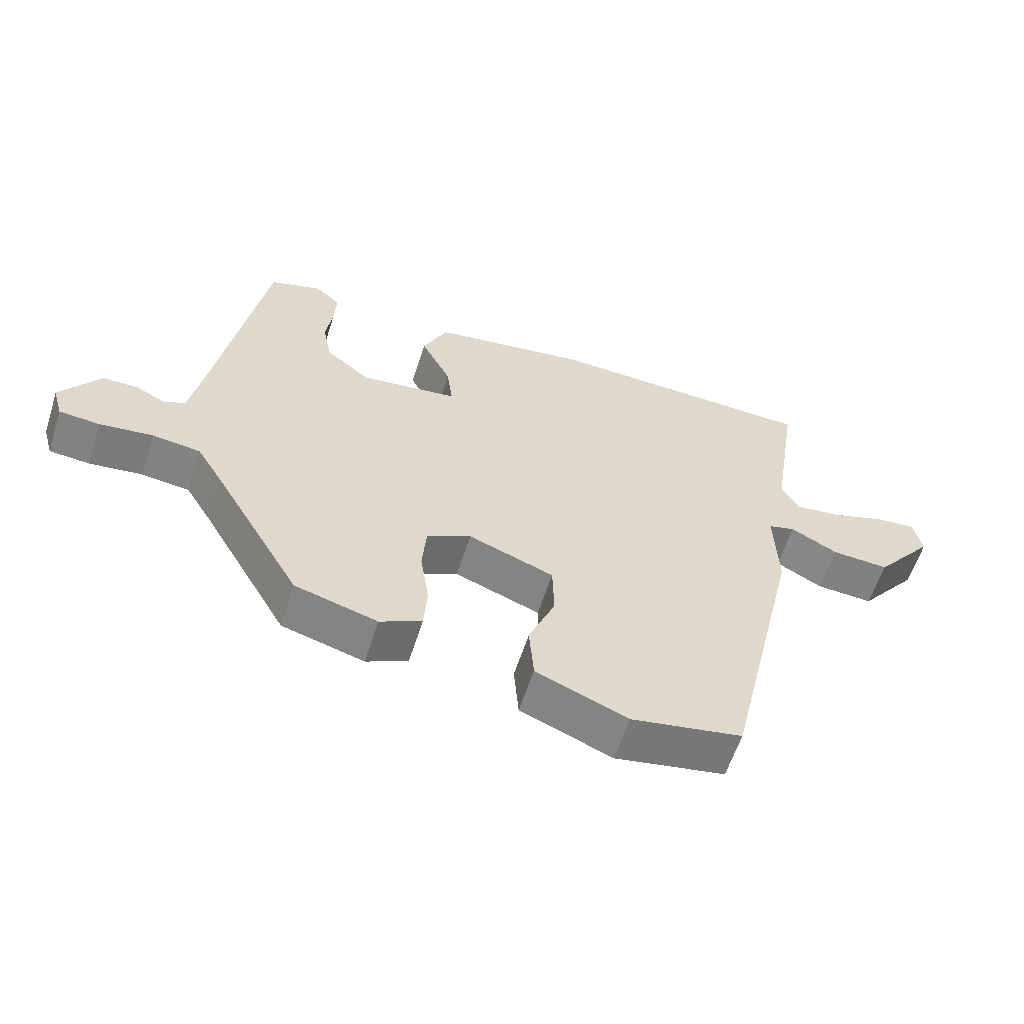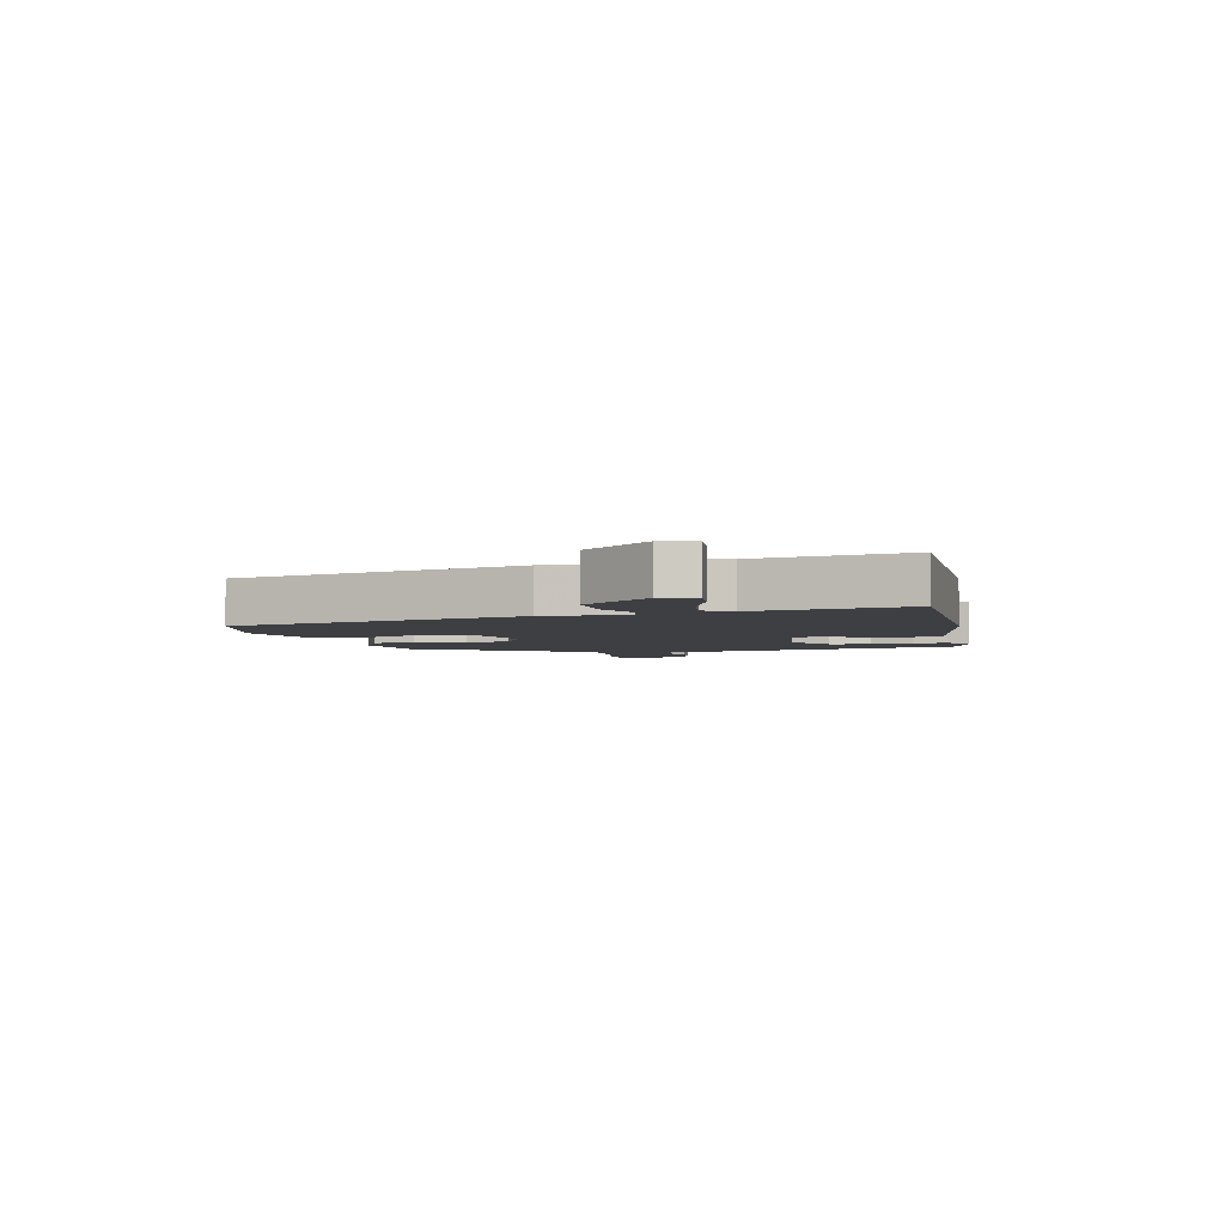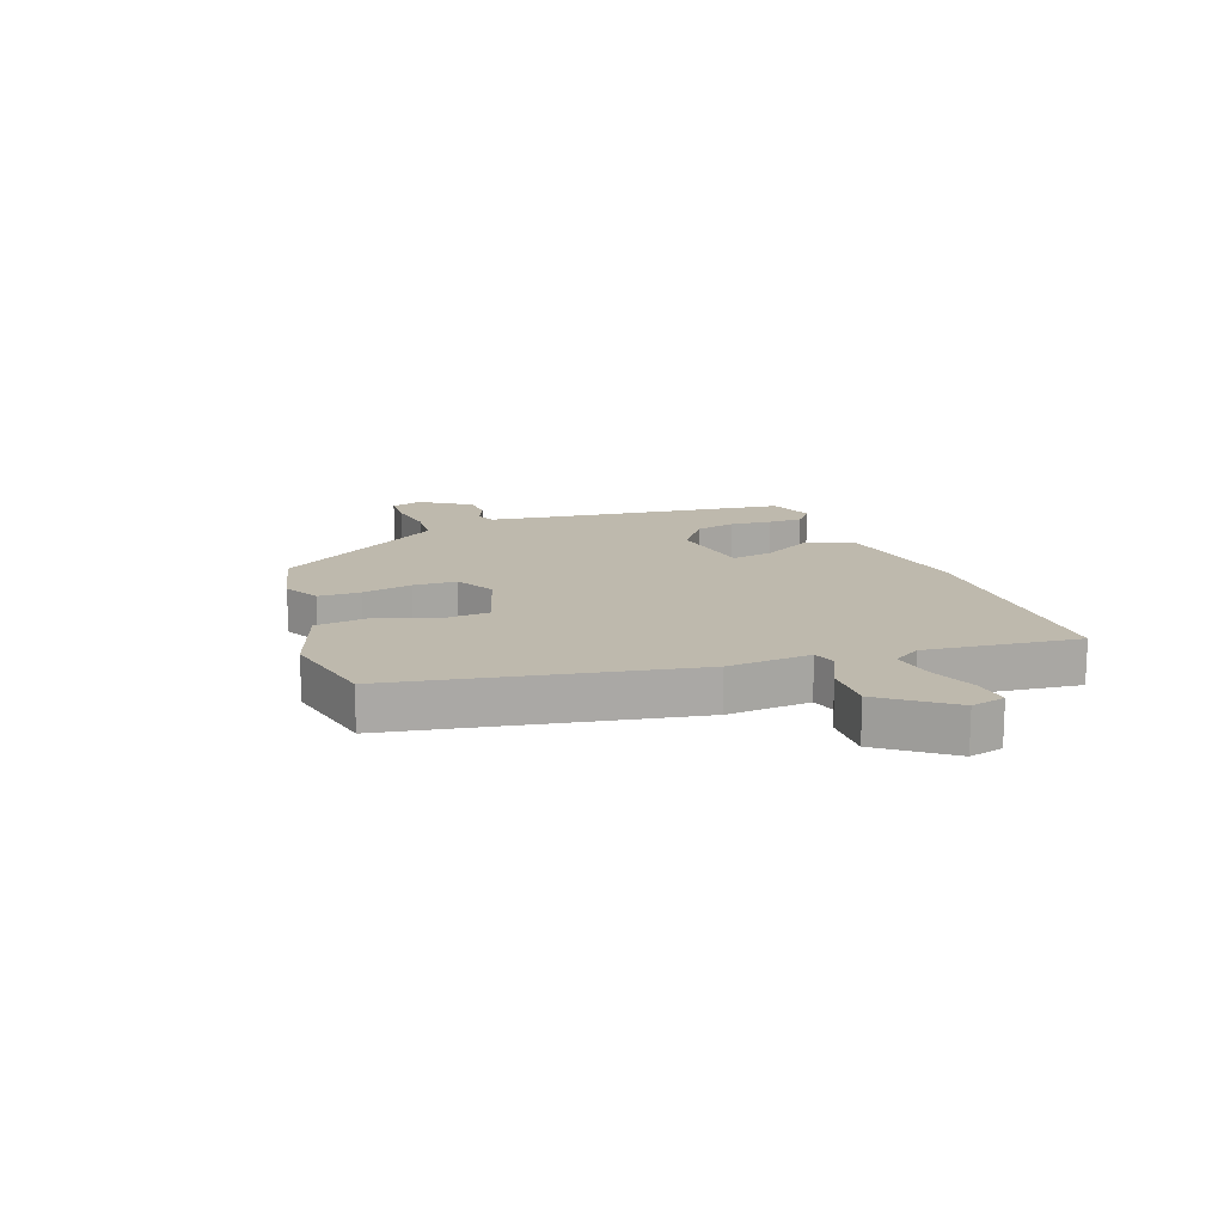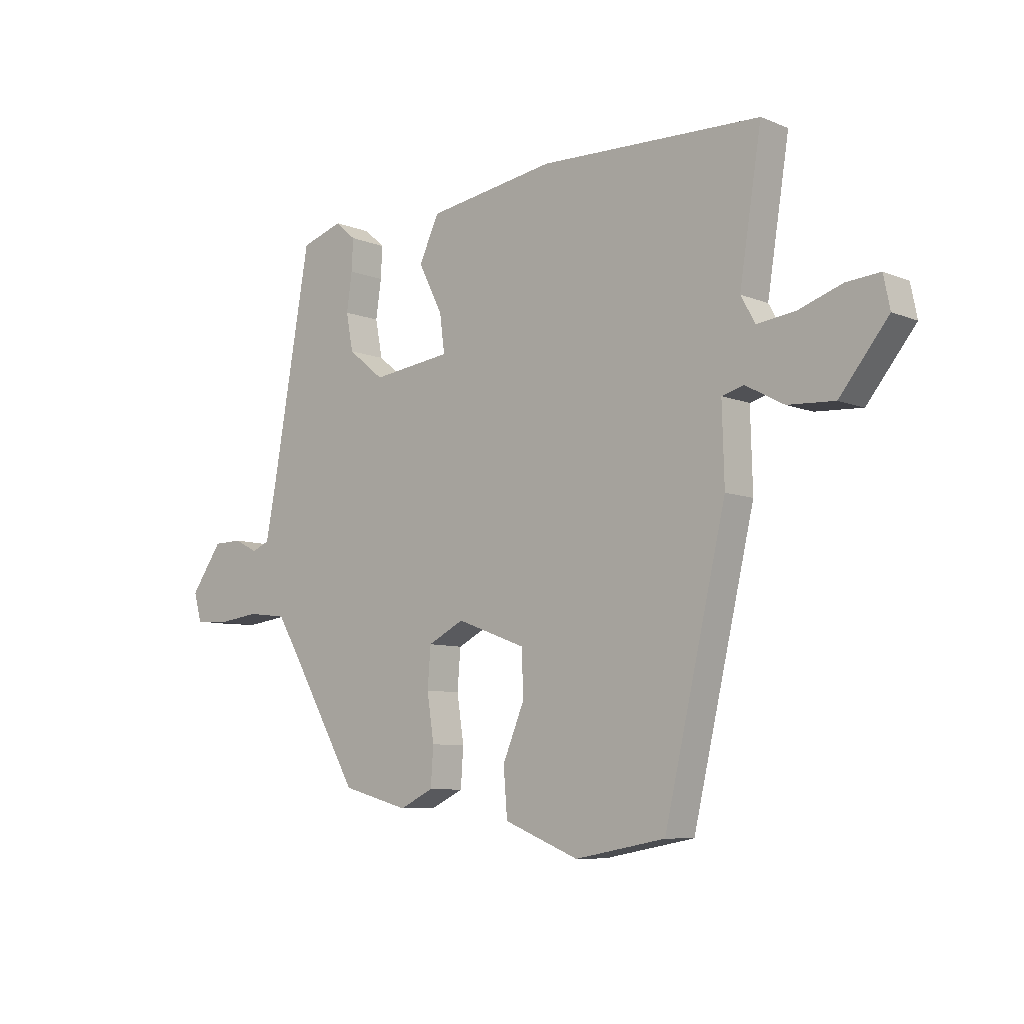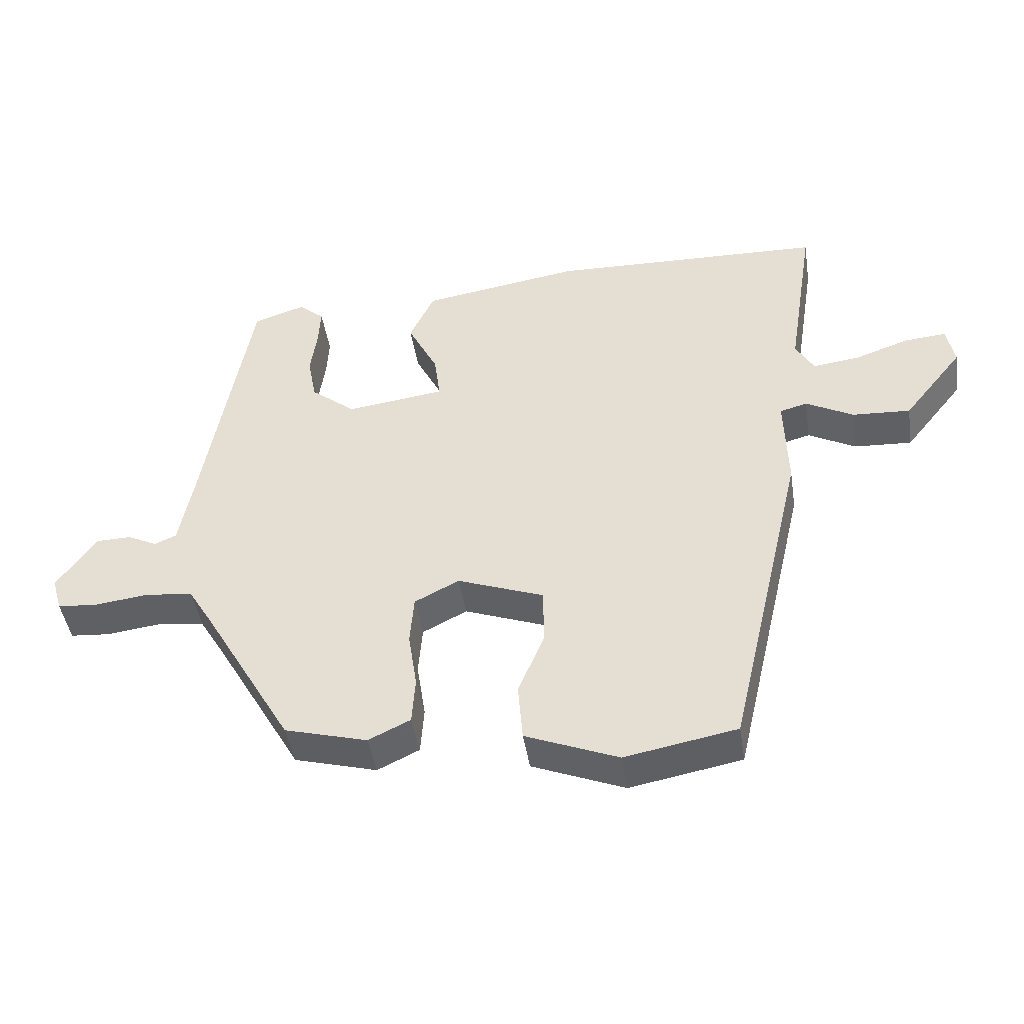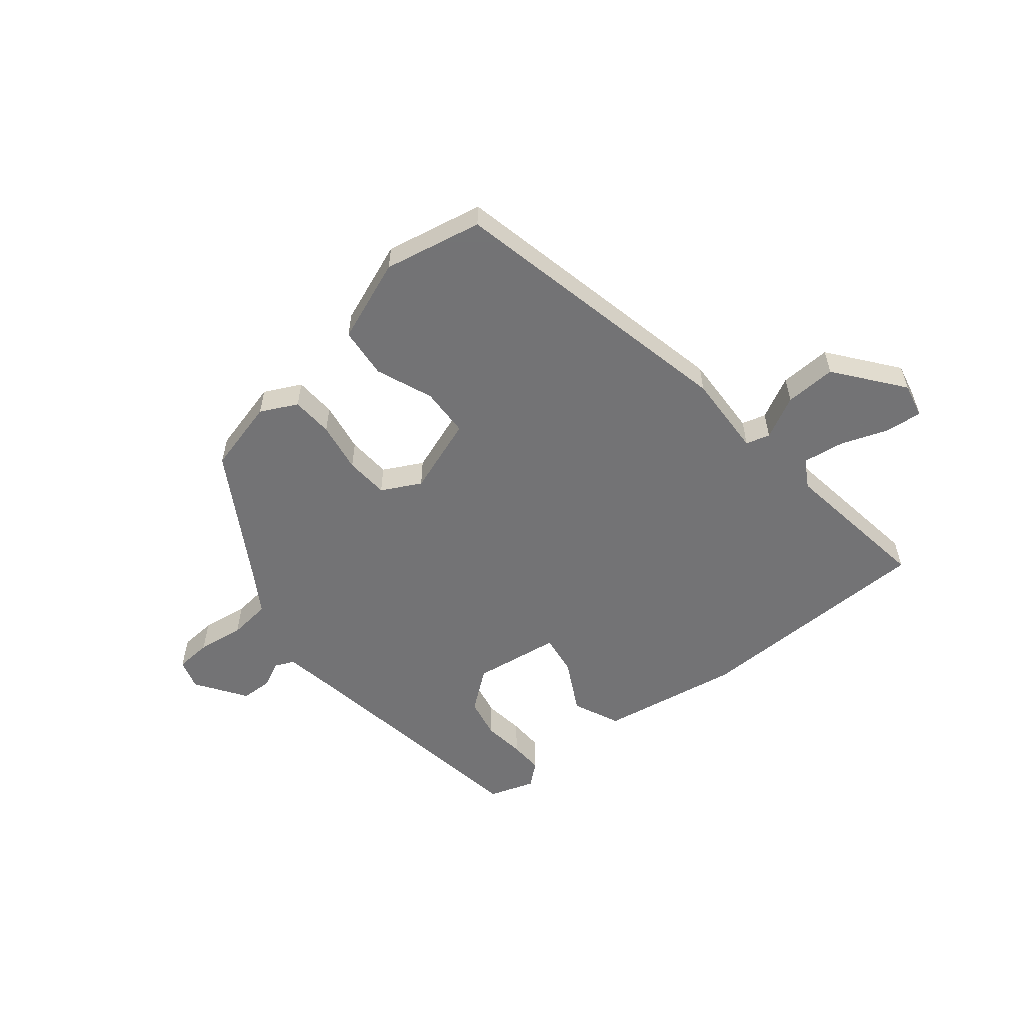
<metadata>
{"format":"obj","ext":"obj","renderer":"f3d","projection":"perspective","resolution":1024,"background":"white","views":[{"elev":-59.8,"azim":162.3,"up":"+Z"},{"elev":-4.0,"azim":-78.0,"up":"+Y"},{"elev":15.2,"azim":-112.5,"up":"+Y"},{"elev":-7.9,"azim":-138.2,"up":"+Z"},{"elev":-44.8,"azim":-171.2,"up":"+Z"},{"elev":-56.0,"azim":-141.8,"up":"+Y"}]}
</metadata>
<code>
v -0.336 0.07 -0.512
v -0.451 0.07 -0.018
v -0.447 0.07 0.124
v -0.488 0.07 0.135
v -0.559 0.07 0.097
v -0.646 0.07 0.092
v -0.736 0.07 0.204
v -0.724 0.07 0.263
v -0.662 0.07 0.258
v -0.58 0.07 0.23
v -0.51 0.07 0.221
v -0.483 0.07 0.269
v -0.524 0.07 0.527
v -0.112 0.07 0.54
v 0.126 0.07 0.503
v 0.163 0.07 0.424
v 0.118 0.07 0.335
v 0.109 0.07 0.265
v 0.257 0.07 0.246
v 0.324 0.07 0.3
v 0.337 0.07 0.369
v 0.327 0.07 0.439
v 0.324 0.07 0.497
v 0.362 0.07 0.53
v 0.44 0.07 0.505
v 0.51 0.07 0.104
v 0.531 0.07 -0.007
v 0.564 0.07 -0.021
v 0.608 0.07 0.001
v 0.661 0.07 0
v 0.72 0.07 -0.084
v 0.705 0.07 -0.136
v 0.644 0.07 -0.141
v 0.564 0.07 -0.131
v 0.492 0.07 -0.14
v 0.454 0.07 -0.203
v 0.321 0.07 -0.433
v 0.197 0.07 -0.467
v 0.134 0.07 -0.437
v 0.129 0.07 -0.366
v 0.142 0.07 -0.28
v 0.136 0.07 -0.206
v 0.069 0.07 -0.172
v -0.06 0.07 -0.22
v -0.062 0.07 -0.304
v -0.022 0.07 -0.4
v -0.029 0.07 -0.487
v -0.168 0.07 -0.543
v -0.336 0 -0.512
v -0.451 0 -0.018
v -0.447 0 0.124
v -0.488 0 0.135
v -0.559 0 0.097
v -0.646 0 0.092
v -0.736 0 0.204
v -0.724 0 0.263
v -0.662 0 0.258
v -0.58 0 0.23
v -0.51 0 0.221
v -0.483 0 0.269
v -0.524 0 0.527
v -0.112 0 0.54
v 0.126 0 0.503
v 0.163 0 0.424
v 0.118 0 0.335
v 0.109 0 0.265
v 0.257 0 0.246
v 0.324 0 0.3
v 0.337 0 0.369
v 0.327 0 0.439
v 0.324 0 0.497
v 0.362 0 0.53
v 0.44 0 0.505
v 0.51 0 0.104
v 0.531 0 -0.007
v 0.564 0 -0.021
v 0.608 0 0.001
v 0.661 0 0
v 0.72 0 -0.084
v 0.705 0 -0.136
v 0.644 0 -0.141
v 0.564 0 -0.131
v 0.492 0 -0.14
v 0.454 0 -0.203
v 0.321 0 -0.433
v 0.197 0 -0.467
v 0.134 0 -0.437
v 0.129 0 -0.366
v 0.142 0 -0.28
v 0.136 0 -0.206
v 0.069 0 -0.172
v -0.06 0 -0.22
v -0.062 0 -0.304
v -0.022 0 -0.4
v -0.029 0 -0.487
v -0.168 0 -0.543
f 45 46 47 48
f 44 45 48 1
f 38 39 40 41
f 36 37 38 41
f 35 36 41 42
f 31 32 33 34
f 31 34 35
f 28 29 30 31
f 28 31 35 42
f 23 24 25 26
f 21 22 23 26
f 20 21 26 27
f 19 20 27
f 18 19 27
f 14 15 16 17
f 12 13 14 17
f 11 12 17 18
f 7 8 9 10
f 7 10 11
f 4 5 6 7
f 3 4 7 11
f 44 1 2 3
f 43 44 3 11
f 27 28 42 43
f 11 18 27 43
f 96 95 94 93
f 49 96 93 92
f 89 88 87 86
f 89 86 85 84
f 90 89 84 83
f 82 81 80 79
f 83 82 79
f 79 78 77 76
f 90 83 79 76
f 74 73 72 71
f 74 71 70 69
f 75 74 69 68
f 75 68 67
f 75 67 66
f 65 64 63 62
f 65 62 61 60
f 66 65 60 59
f 58 57 56 55
f 59 58 55
f 55 54 53 52
f 59 55 52 51
f 51 50 49 92
f 59 51 92 91
f 91 90 76 75
f 91 75 66 59
f 1 49 50 2
f 2 50 51 3
f 3 51 52 4
f 4 52 53 5
f 5 53 54 6
f 6 54 55 7
f 7 55 56 8
f 8 56 57 9
f 9 57 58 10
f 10 58 59 11
f 11 59 60 12
f 12 60 61 13
f 13 61 62 14
f 14 62 63 15
f 15 63 64 16
f 16 64 65 17
f 17 65 66 18
f 18 66 67 19
f 19 67 68 20
f 20 68 69 21
f 21 69 70 22
f 22 70 71 23
f 23 71 72 24
f 24 72 73 25
f 25 73 74 26
f 26 74 75 27
f 27 75 76 28
f 28 76 77 29
f 29 77 78 30
f 30 78 79 31
f 31 79 80 32
f 32 80 81 33
f 33 81 82 34
f 34 82 83 35
f 35 83 84 36
f 36 84 85 37
f 37 85 86 38
f 38 86 87 39
f 39 87 88 40
f 40 88 89 41
f 41 89 90 42
f 42 90 91 43
f 43 91 92 44
f 44 92 93 45
f 45 93 94 46
f 46 94 95 47
f 47 95 96 48
f 48 96 49 1

</code>
